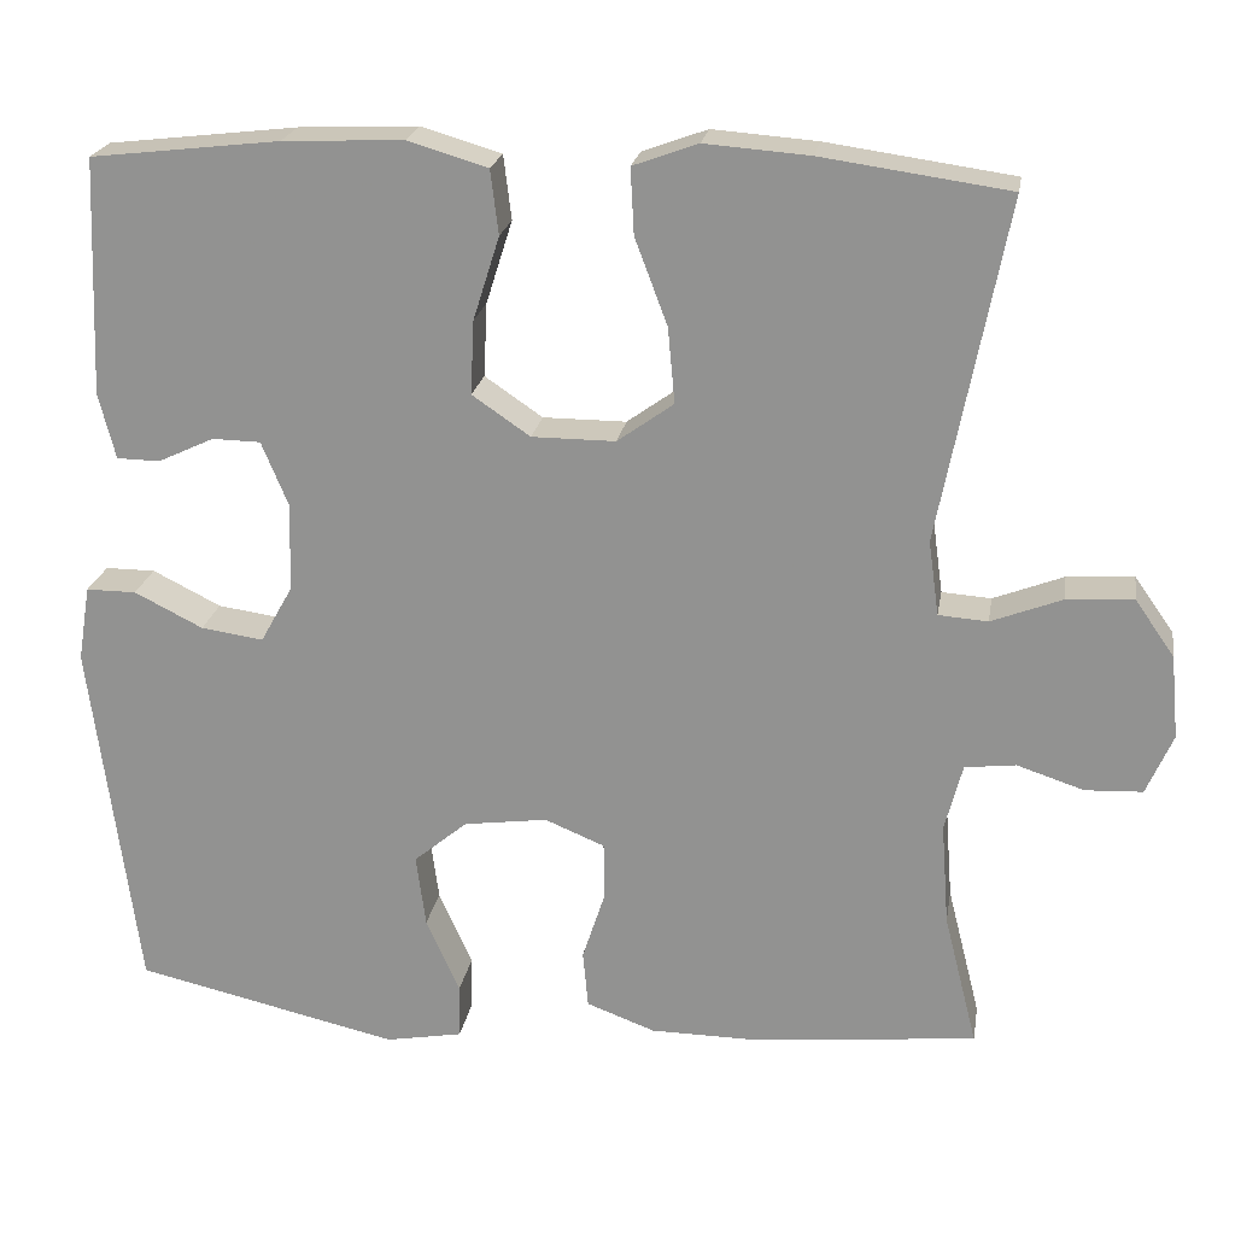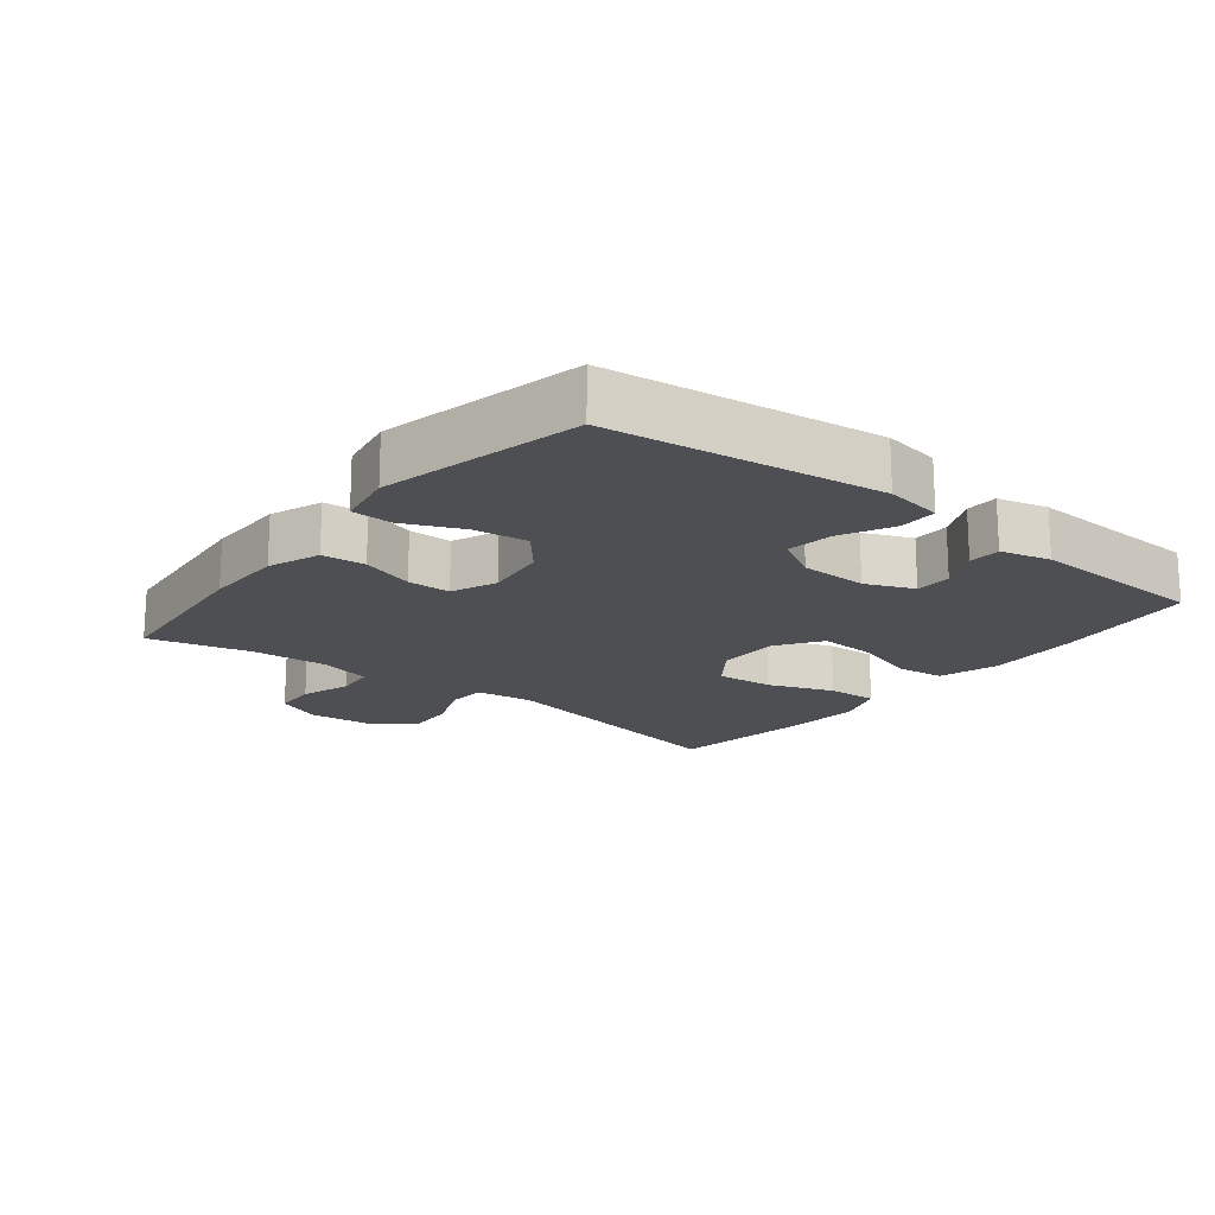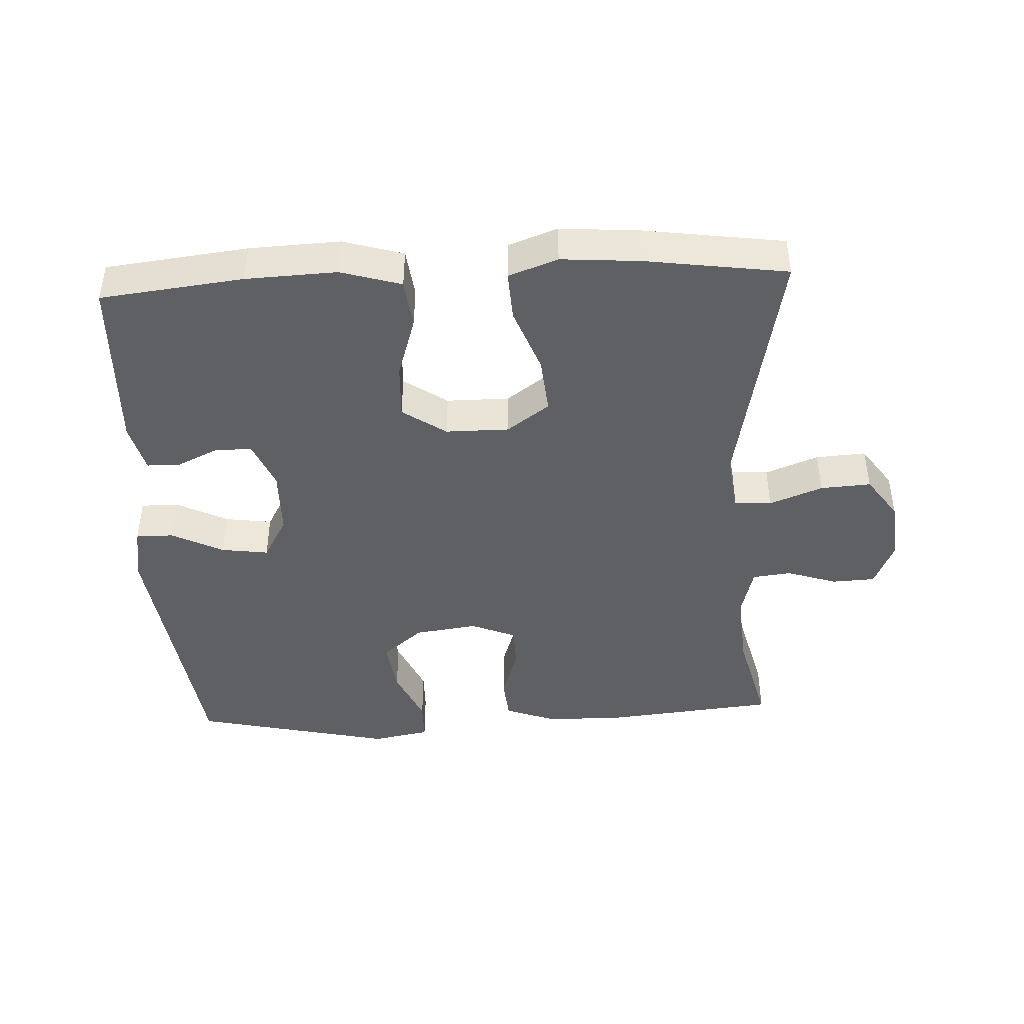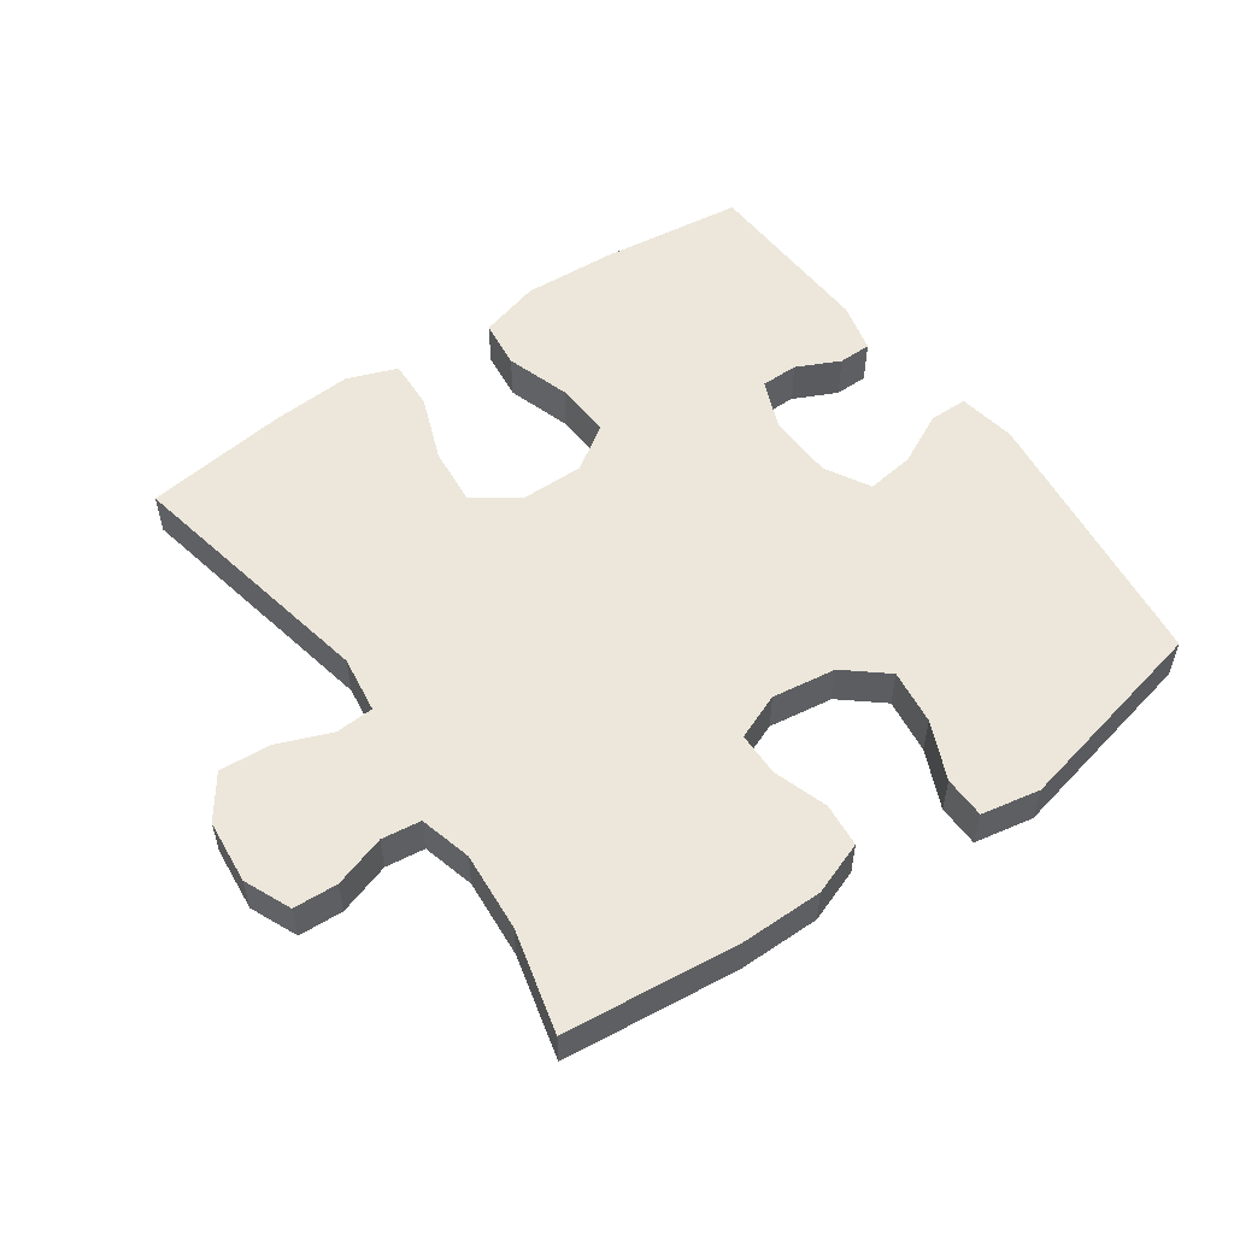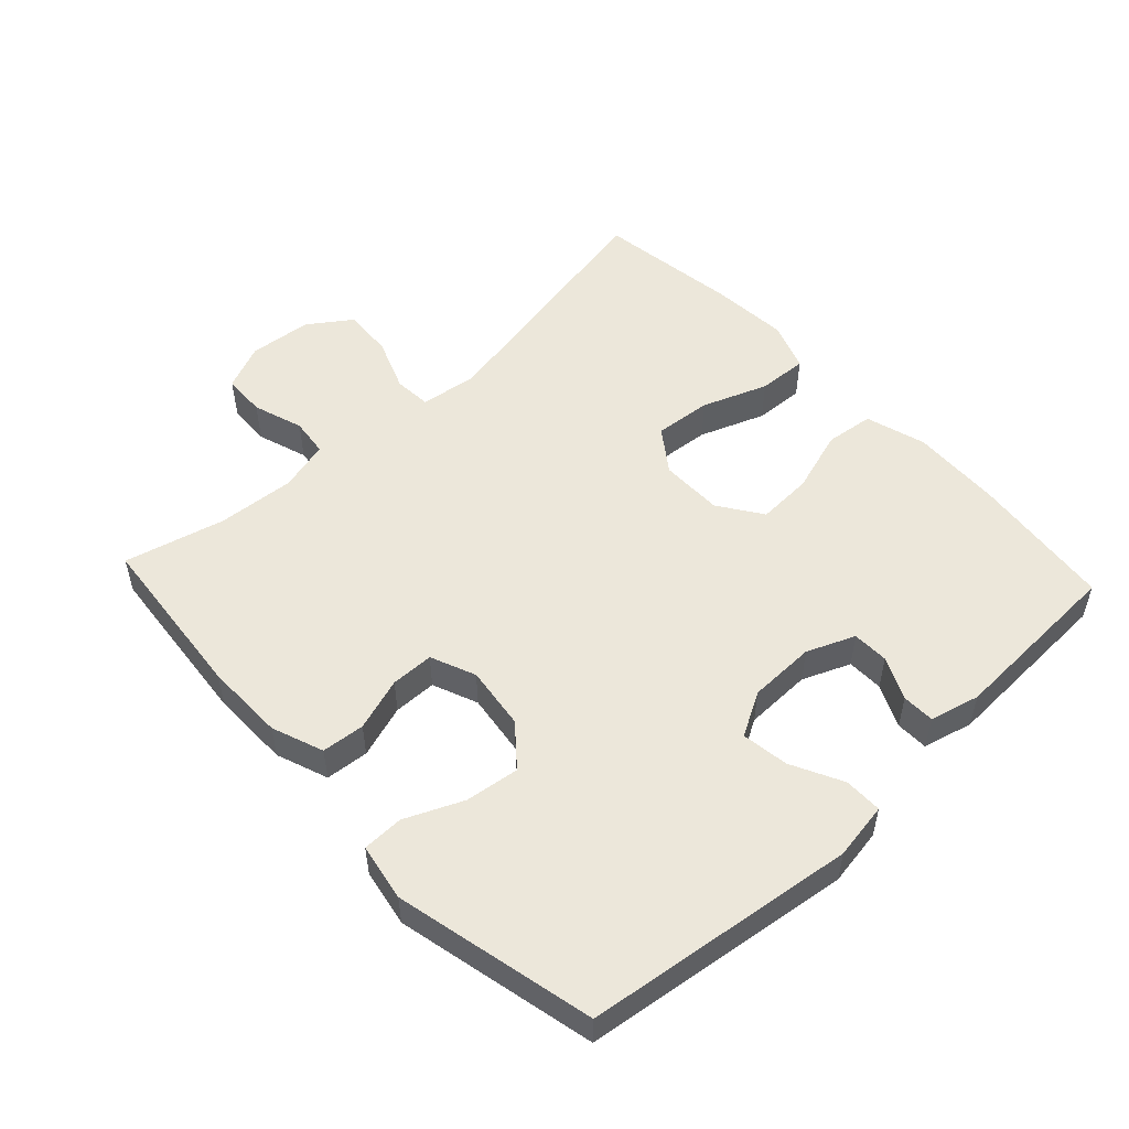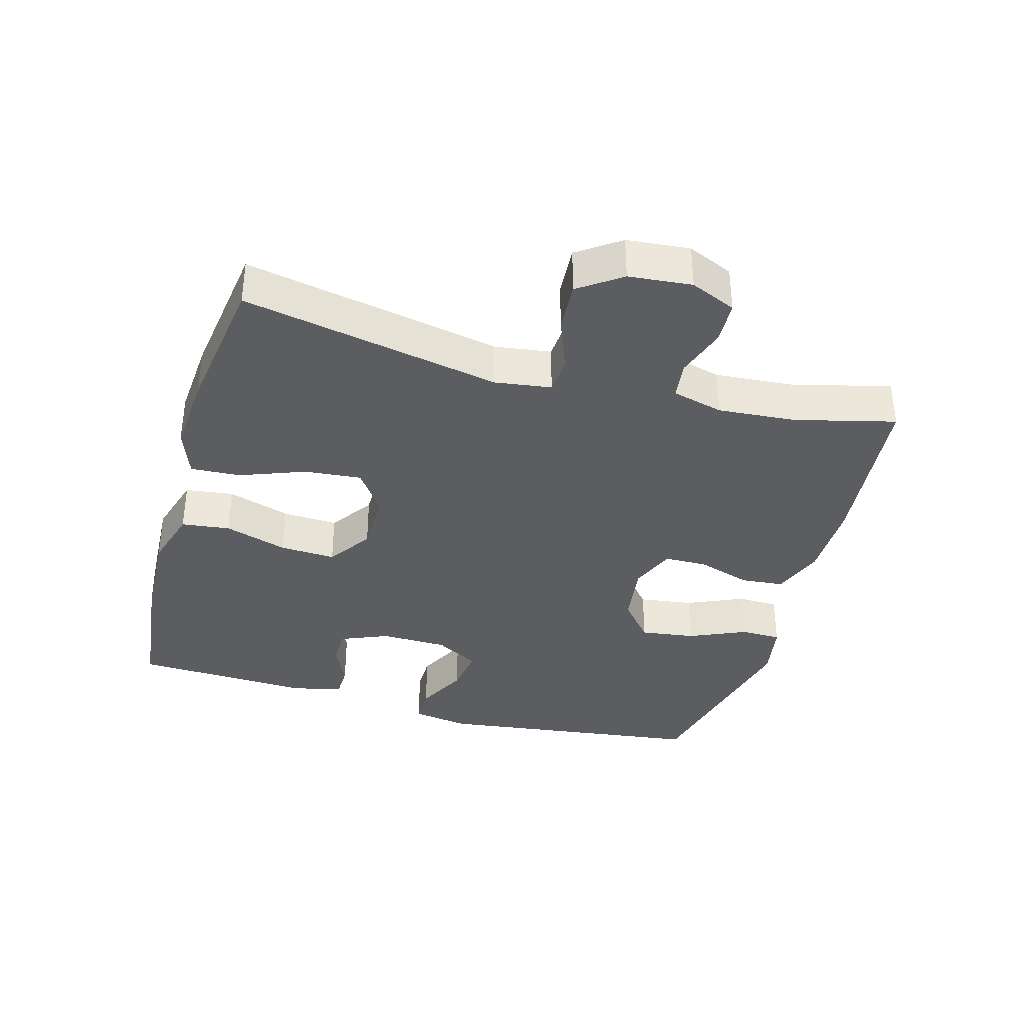
<metadata>
{"format":"obj","ext":"obj","renderer":"f3d","projection":"perspective","resolution":1024,"background":"white","views":[{"elev":21.9,"azim":9.4,"up":"+Z"},{"elev":-17.8,"azim":-128.5,"up":"+Y"},{"elev":-43.7,"azim":2.8,"up":"+Y"},{"elev":54.1,"azim":145.1,"up":"+Y"},{"elev":52.5,"azim":-133.0,"up":"+Y"},{"elev":-36.4,"azim":74.3,"up":"+Y"}]}
</metadata>
<code>
v 0.5 0.07 -0.5
v 0.243 0.07 -0.526
v 0.123 0.07 -0.525
v 0.045 0.07 -0.496
v 0.039 0.07 -0.431
v 0.065 0.07 -0.351
v 0.064 0.07 -0.286
v -0.004 0.07 -0.258
v -0.099 0.07 -0.271
v -0.16 0.07 -0.322
v -0.149 0.07 -0.404
v -0.111 0.07 -0.49
v -0.112 0.07 -0.552
v -0.199 0.07 -0.568
v -0.5 0.07 -0.5
v -0.553 0.07 -0.092
v -0.539 0.07 -0.006
v -0.482 0.07 -0.006
v -0.404 0.07 -0.045
v -0.333 0.07 -0.055
v -0.296 0.07 0.011
v -0.294 0.07 0.112
v -0.324 0.07 0.184
v -0.379 0.07 0.185
v -0.443 0.07 0.155
v -0.492 0.07 0.156
v -0.511 0.07 0.231
v -0.5 0.07 0.5
v -0.285 0.07 0.525
v -0.148 0.07 0.531
v -0.057 0.07 0.504
v -0.048 0.07 0.431
v -0.078 0.07 0.336
v -0.082 0.07 0.252
v -0.016 0.07 0.207
v 0.079 0.07 0.207
v 0.143 0.07 0.253
v 0.135 0.07 0.339
v 0.098 0.07 0.437
v 0.094 0.07 0.512
v 0.168 0.07 0.539
v 0.287 0.07 0.53
v 0.5 0.07 0.5
v 0.424 0.07 0.111
v 0.436 0.07 0.026
v 0.492 0.07 0.022
v 0.572 0.07 0.053
v 0.648 0.07 0.058
v 0.693 0.07 -0.006
v 0.702 0.07 -0.101
v 0.672 0.07 -0.17
v 0.607 0.07 -0.173
v 0.531 0.07 -0.148
v 0.473 0.07 -0.155
v 0.453 0.07 -0.232
v 0.462 0.07 -0.349
v 0.5 0 -0.5
v 0.243 0 -0.526
v 0.123 0 -0.525
v 0.045 0 -0.496
v 0.039 0 -0.431
v 0.065 0 -0.351
v 0.064 0 -0.286
v -0.004 0 -0.258
v -0.099 0 -0.271
v -0.16 0 -0.322
v -0.149 0 -0.404
v -0.111 0 -0.49
v -0.112 0 -0.552
v -0.199 0 -0.568
v -0.5 0 -0.5
v -0.553 0 -0.092
v -0.539 0 -0.006
v -0.482 0 -0.006
v -0.404 0 -0.045
v -0.333 0 -0.055
v -0.296 0 0.011
v -0.294 0 0.112
v -0.324 0 0.184
v -0.379 0 0.185
v -0.443 0 0.155
v -0.492 0 0.156
v -0.511 0 0.231
v -0.5 0 0.5
v -0.285 0 0.525
v -0.148 0 0.531
v -0.057 0 0.504
v -0.048 0 0.431
v -0.078 0 0.336
v -0.082 0 0.252
v -0.016 0 0.207
v 0.079 0 0.207
v 0.143 0 0.253
v 0.135 0 0.339
v 0.098 0 0.437
v 0.094 0 0.512
v 0.168 0 0.539
v 0.287 0 0.53
v 0.5 0 0.5
v 0.424 0 0.111
v 0.436 0 0.026
v 0.492 0 0.022
v 0.572 0 0.053
v 0.648 0 0.058
v 0.693 0 -0.006
v 0.702 0 -0.101
v 0.672 0 -0.17
v 0.607 0 -0.173
v 0.531 0 -0.148
v 0.473 0 -0.155
v 0.453 0 -0.232
v 0.462 0 -0.349
f 51 52 53
f 50 51 53
f 49 50 53
f 48 49 53
f 47 48 53
f 46 47 53
f 45 46 53 54
f 42 43 44
f 41 42 44
f 40 41 44
f 39 40 44
f 38 39 44
f 37 38 44 45
f 45 54 55
f 37 45 55
f 36 37 55
f 31 32 33
f 30 31 33
f 29 30 33
f 28 29 33
f 27 28 33
f 26 27 33
f 25 26 33
f 24 25 33
f 23 24 33 34
f 22 23 34 35
f 17 18 19
f 16 17 19
f 15 16 19
f 14 15 19
f 13 14 19
f 12 13 19
f 11 12 19
f 10 11 19 20
f 9 10 20 21
f 4 5 6
f 3 4 6
f 2 3 6
f 1 2 6
f 56 1 6
f 56 6 7
f 55 56 7 8
f 36 55 8
f 22 35 36
f 21 22 36
f 9 21 36
f 8 9 36
f 109 108 107
f 109 107 106
f 109 106 105
f 109 105 104
f 109 104 103
f 109 103 102
f 110 109 102 101
f 100 99 98
f 100 98 97
f 100 97 96
f 100 96 95
f 100 95 94
f 101 100 94 93
f 111 110 101
f 111 101 93
f 111 93 92
f 89 88 87
f 89 87 86
f 89 86 85
f 89 85 84
f 89 84 83
f 89 83 82
f 89 82 81
f 89 81 80
f 90 89 80 79
f 91 90 79 78
f 75 74 73
f 75 73 72
f 75 72 71
f 75 71 70
f 75 70 69
f 75 69 68
f 75 68 67
f 76 75 67 66
f 77 76 66 65
f 62 61 60
f 62 60 59
f 62 59 58
f 62 58 57
f 62 57 112
f 63 62 112
f 64 63 112 111
f 64 111 92
f 92 91 78
f 92 78 77
f 92 77 65
f 92 65 64
f 1 57 58 2
f 2 58 59 3
f 3 59 60 4
f 4 60 61 5
f 5 61 62 6
f 6 62 63 7
f 7 63 64 8
f 8 64 65 9
f 9 65 66 10
f 10 66 67 11
f 11 67 68 12
f 12 68 69 13
f 13 69 70 14
f 14 70 71 15
f 15 71 72 16
f 16 72 73 17
f 17 73 74 18
f 18 74 75 19
f 19 75 76 20
f 20 76 77 21
f 21 77 78 22
f 22 78 79 23
f 23 79 80 24
f 24 80 81 25
f 25 81 82 26
f 26 82 83 27
f 27 83 84 28
f 28 84 85 29
f 29 85 86 30
f 30 86 87 31
f 31 87 88 32
f 32 88 89 33
f 33 89 90 34
f 34 90 91 35
f 35 91 92 36
f 36 92 93 37
f 37 93 94 38
f 38 94 95 39
f 39 95 96 40
f 40 96 97 41
f 41 97 98 42
f 42 98 99 43
f 43 99 100 44
f 44 100 101 45
f 45 101 102 46
f 46 102 103 47
f 47 103 104 48
f 48 104 105 49
f 49 105 106 50
f 50 106 107 51
f 51 107 108 52
f 52 108 109 53
f 53 109 110 54
f 54 110 111 55
f 55 111 112 56
f 56 112 57 1

</code>
